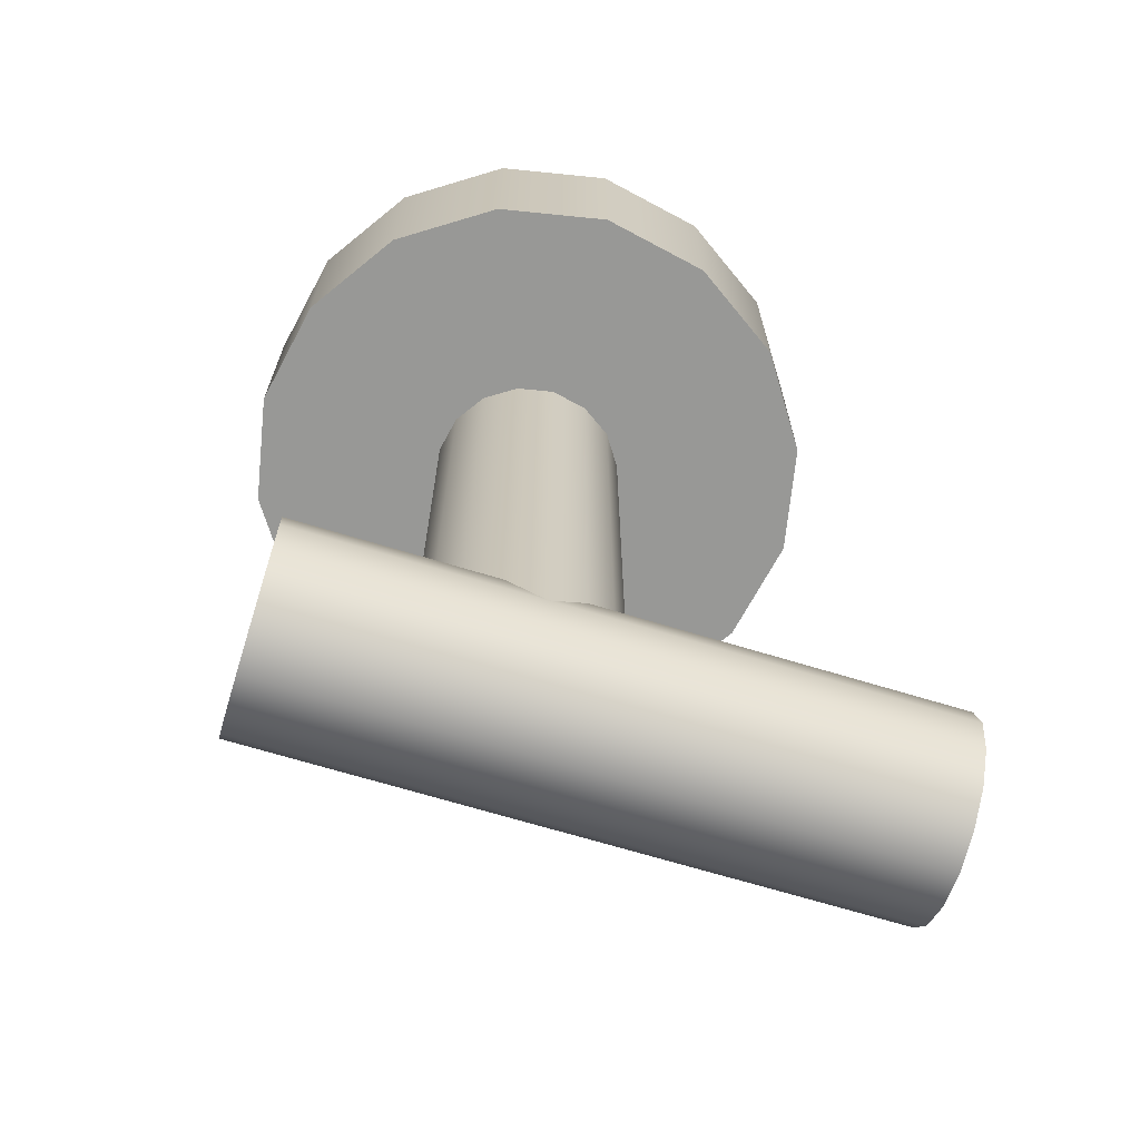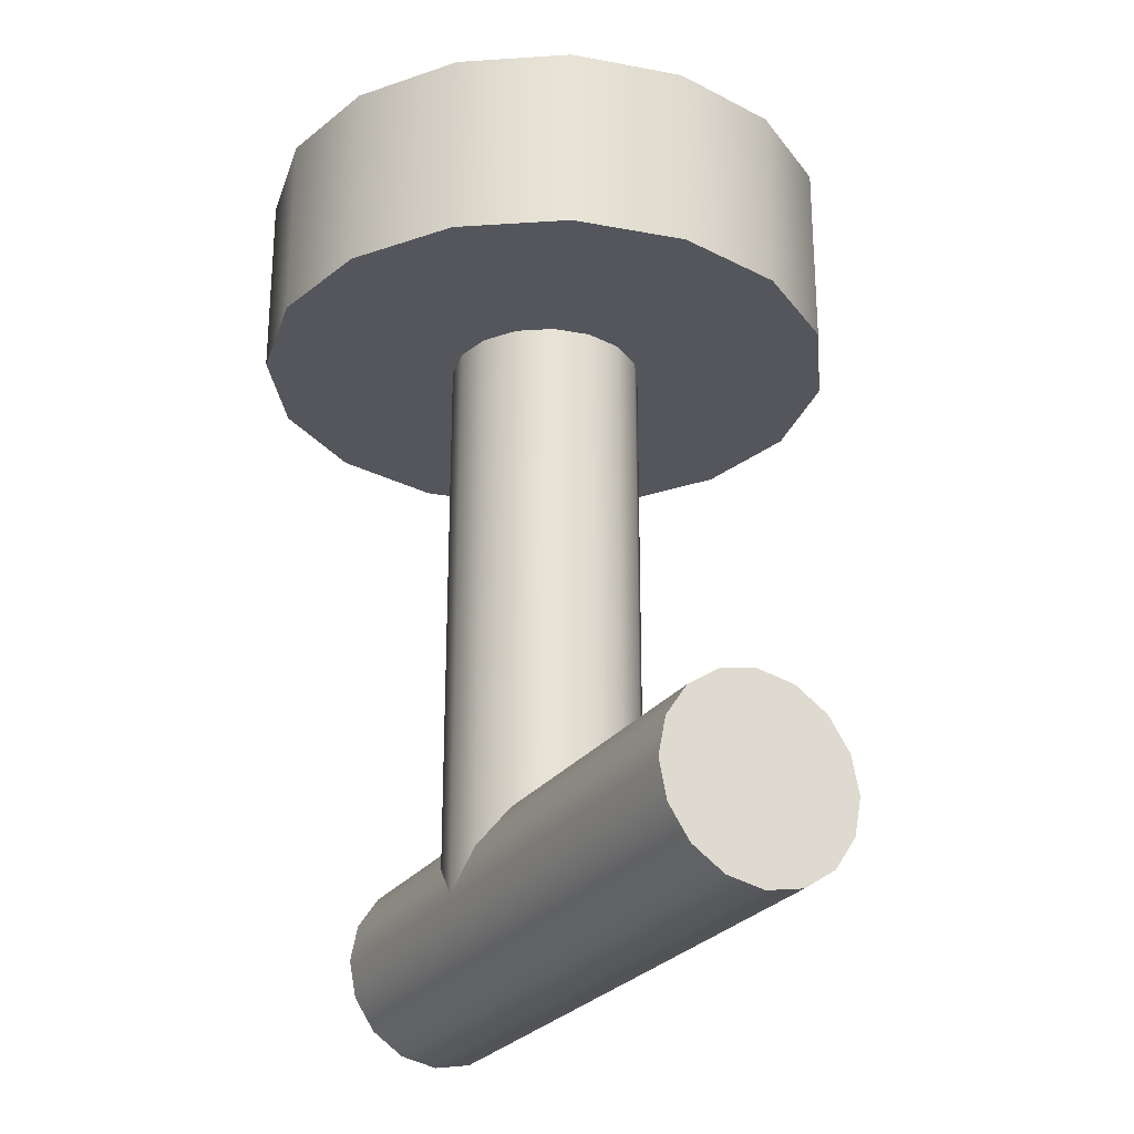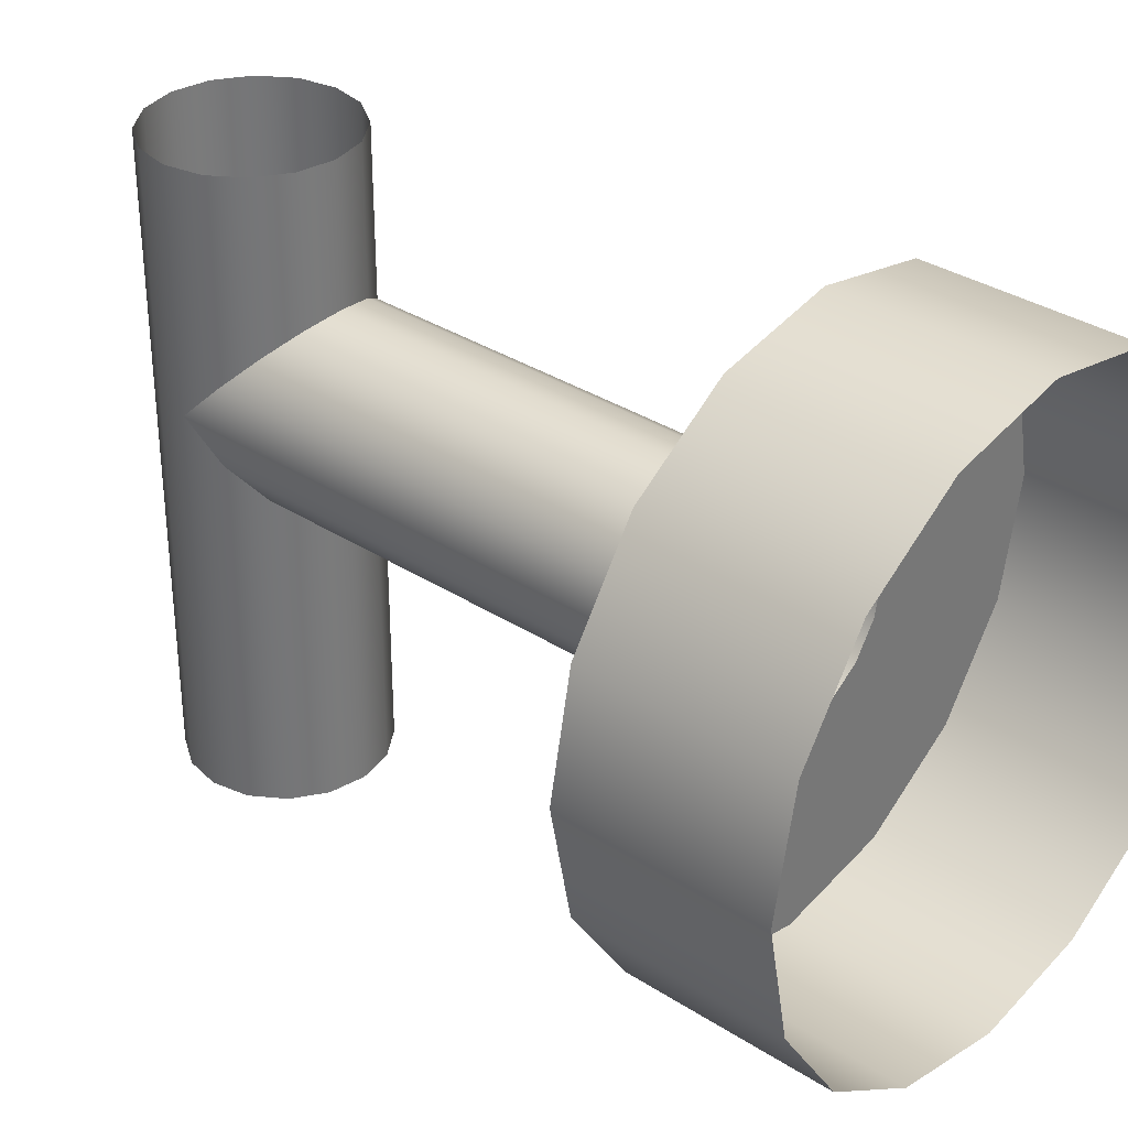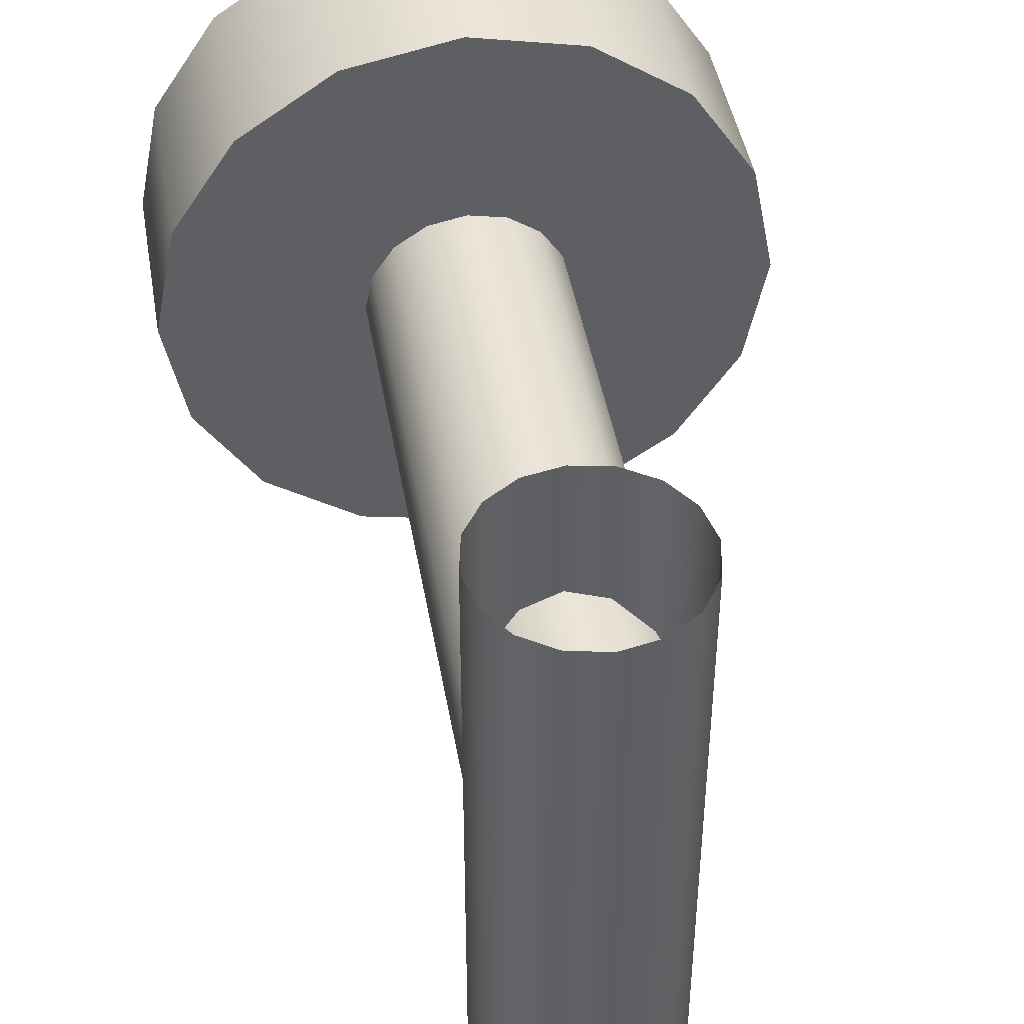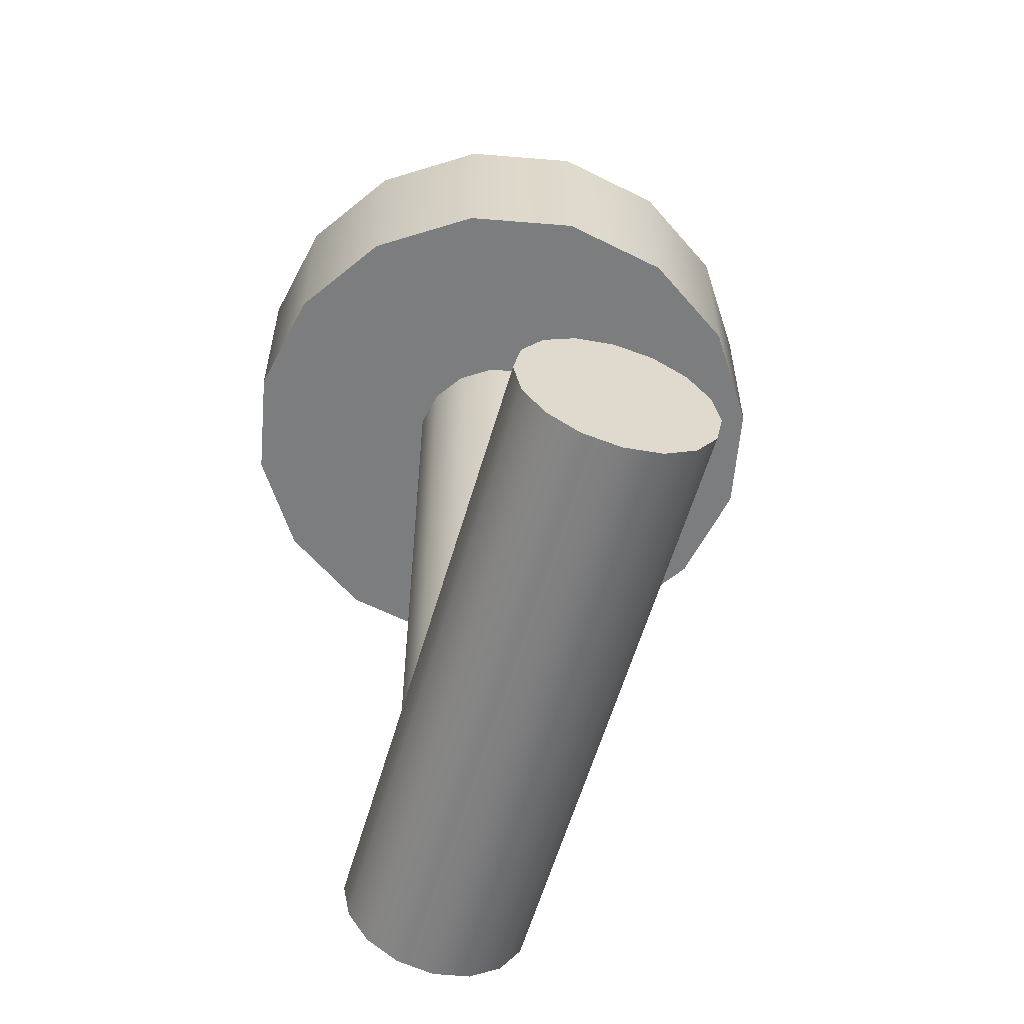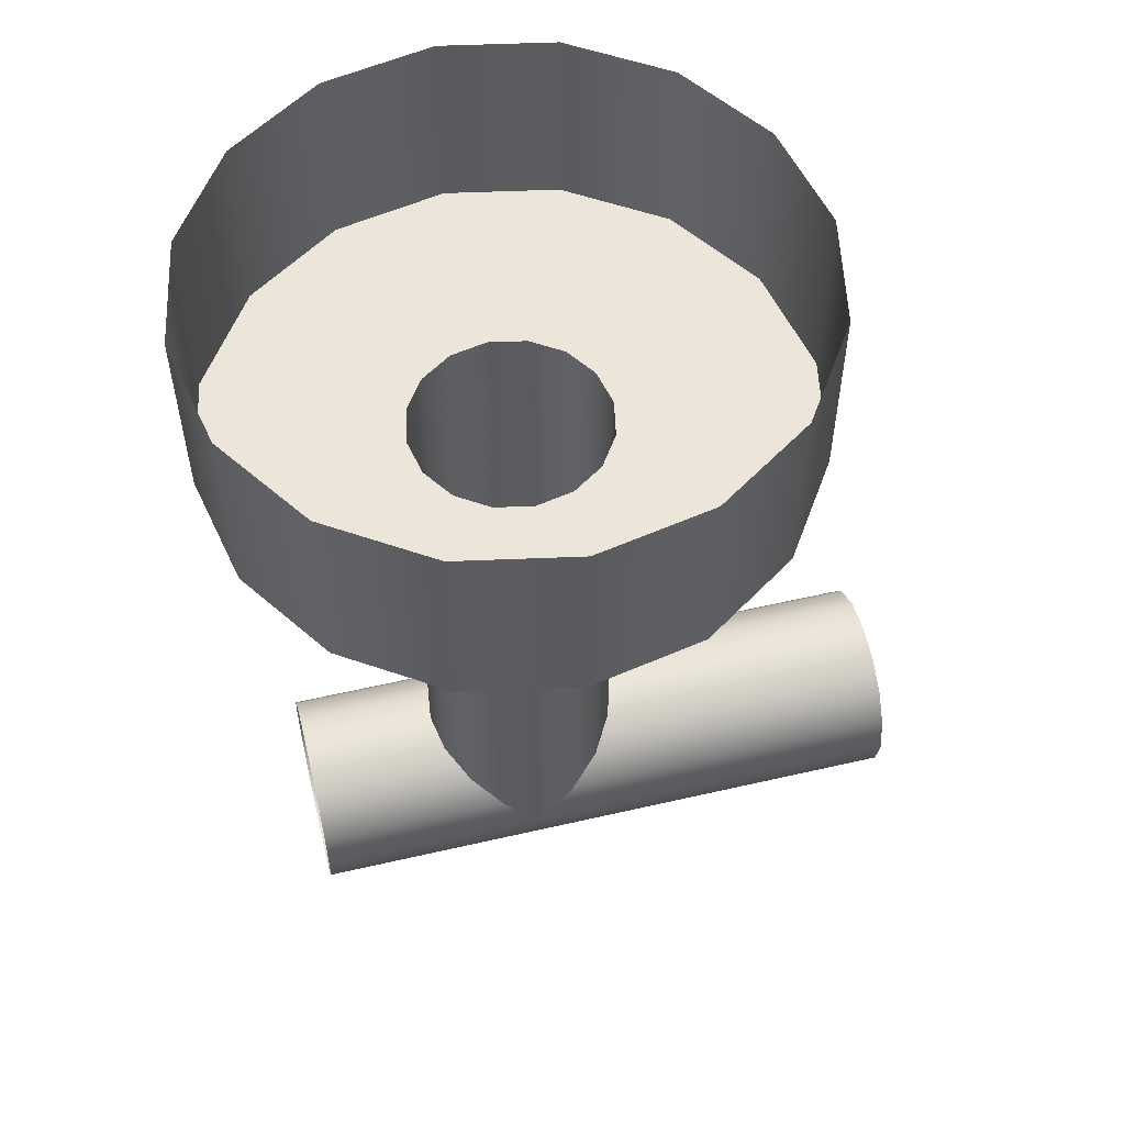
<metadata>
{"format":"obj","ext":"obj","renderer":"f3d","projection":"perspective","resolution":1024,"background":"white","views":[{"elev":-68.4,"azim":73.0,"up":"+Y"},{"elev":-26.3,"azim":152.1,"up":"+Y"},{"elev":33.6,"azim":131.3,"up":"+Z"},{"elev":44.2,"azim":-9.7,"up":"+Z"},{"elev":-59.0,"azim":163.9,"up":"+Y"},{"elev":55.5,"azim":76.3,"up":"+Y"}]}
</metadata>
<code>
v 0 0 0.075
v -0.0287 0 0.06929
v -0.05303 0 0.05303
v -0.06929 0 0.0287
v -0.075 -0 -0
v -0.06929 -0 -0.0287
v -0.05303 -0 -0.05303
v -0.0287 -0 -0.06929
v -0 -0 -0.075
v 0.0287 -0 -0.06929
v 0.05303 -0 -0.05303
v 0.06929 -0 -0.0287
v 0.075 0 0
v 0.06929 0 0.0287
v 0.05303 0 0.05303
v 0.0287 0 0.06929
v 0 -0.05 0.075
v -0.0287 -0.05 0.06929
v -0.05303 -0.05 0.05303
v -0.06929 -0.05 0.0287
v -0.075 -0.05 0
v -0.06929 -0.05 -0.0287
v -0.05303 -0.05 -0.05303
v -0.0287 -0.05 -0.06929
v -0 -0.05 -0.075
v 0.0287 -0.05 -0.06929
v 0.05303 -0.05 -0.05303
v 0.06929 -0.05 -0.0287
v 0.075 -0.05 0
v 0.06929 -0.05 0.0287
v 0.05303 -0.05 0.05303
v 0.0287 -0.05 0.06929
v 0 -0.05 0.025
v -0.009567 -0.05 0.0231
v -0.01768 -0.05 0.01768
v -0.0231 -0.05 0.009567
v -0.025 -0.05 0
v -0.0231 -0.05 -0.009567
v -0.01768 -0.05 -0.01768
v -0.009567 -0.05 -0.0231
v -0 -0.05 -0.025
v 0.009567 -0.05 -0.0231
v 0.01768 -0.05 -0.01768
v 0.0231 -0.05 -0.009567
v 0.025 -0.05 0
v 0.0231 -0.05 0.009567
v 0.01768 -0.05 0.01768
v 0.009567 -0.05 0.0231
v 0 -0.2 0.025
v -0.009567 -0.2 0.0231
v -0.01768 -0.2 0.01768
v -0.0231 -0.2 0.009567
v -0.025 -0.2 0
v -0.0231 -0.2 -0.009567
v -0.01768 -0.2 -0.01768
v -0.009567 -0.2 -0.0231
v -0 -0.2 -0.025
v 0.009567 -0.2 -0.0231
v 0.01768 -0.2 -0.01768
v 0.0231 -0.2 -0.009567
v 0.025 -0.2 0
v 0.0231 -0.2 0.009567
v 0.01768 -0.2 0.01768
v 0.009567 -0.2 0.0231
v 0 -0.175 -0.1
v -0.009567 -0.1769 -0.1
v -0.01768 -0.1823 -0.1
v -0.0231 -0.1904 -0.1
v -0.025 -0.2 -0.1
v -0.0231 -0.2096 -0.1
v -0.01768 -0.2177 -0.1
v -0.009567 -0.2231 -0.1
v -0 -0.225 -0.1
v 0.009567 -0.2231 -0.1
v 0.01768 -0.2177 -0.1
v 0.0231 -0.2096 -0.1
v 0.025 -0.2 -0.1
v 0.0231 -0.1904 -0.1
v 0.01768 -0.1823 -0.1
v 0.009567 -0.1769 -0.1
v -0.009567 -0.1769 0.06
v -0 -0.225 0.06
v 0.009567 -0.2231 0.06
v 0.01768 -0.2177 0.06
v 0 -0.2 -0.1
v -0 -0.175 0.06
v -0.009567 -0.2231 0.06
v 0.009567 -0.1769 0.06
v -0.01768 -0.2177 0.06
v 0.01768 -0.1823 0.06
v -0.0231 -0.2096 0.06
v 0.0231 -0.1904 0.06
v -0.025 -0.2 0.06
v 0.025 -0.2 0.06
v -0.0231 -0.1904 0.06
v 0.0231 -0.2096 0.06
v -0.01768 -0.1823 0.06
f 23 24 40 39
f 21 22 38 37
f 32 17 33 48
f 19 20 36 35
f 30 31 47 46
f 17 18 34 33
f 28 29 45 44
f 26 27 43 42
f 24 25 41 40
f 22 23 39 38
f 20 21 37 36
f 31 32 48 47
f 18 19 35 34
f 29 30 46 45
f 27 28 44 43
f 25 26 42 41
f 75 74 85
f 73 72 85
f 71 70 85
f 69 68 85
f 80 79 85
f 67 66 85
f 78 77 85
f 76 75 85
f 74 73 85
f 72 71 85
f 70 69 85
f 65 80 85
f 68 67 85
f 79 78 85
f 66 65 85
f 77 76 85
f 1 2 18 17
f 12 13 29 28
f 10 11 27 26
f 8 9 25 24
f 6 7 23 22
f 4 5 21 20
f 15 16 32 31
f 2 3 19 18
f 13 14 30 29
f 11 12 28 27
f 9 10 26 25
f 7 8 24 23
f 5 6 22 21
f 16 1 17 32
f 3 4 20 19
f 14 15 31 30
f 40 41 57 56
f 38 39 55 54
f 36 37 53 52
f 47 48 64 63
f 34 35 51 50
f 45 46 62 61
f 43 44 60 59
f 41 42 58 57
f 39 40 56 55
f 37 38 54 53
f 48 33 49 64
f 35 36 52 51
f 46 47 63 62
f 33 34 50 49
f 44 45 61 60
f 42 43 59 58
f 74 75 84 83
f 73 74 83 82
f 72 73 82 87
f 70 71 89 91
f 68 69 93 95
f 79 80 88 90
f 66 67 97 81
f 77 78 92 94
f 75 76 96 84
f 71 72 87 89
f 69 70 91 93
f 80 65 86 88
f 67 68 95 97
f 78 79 90 92
f 65 66 81 86
f 76 77 94 96

</code>
